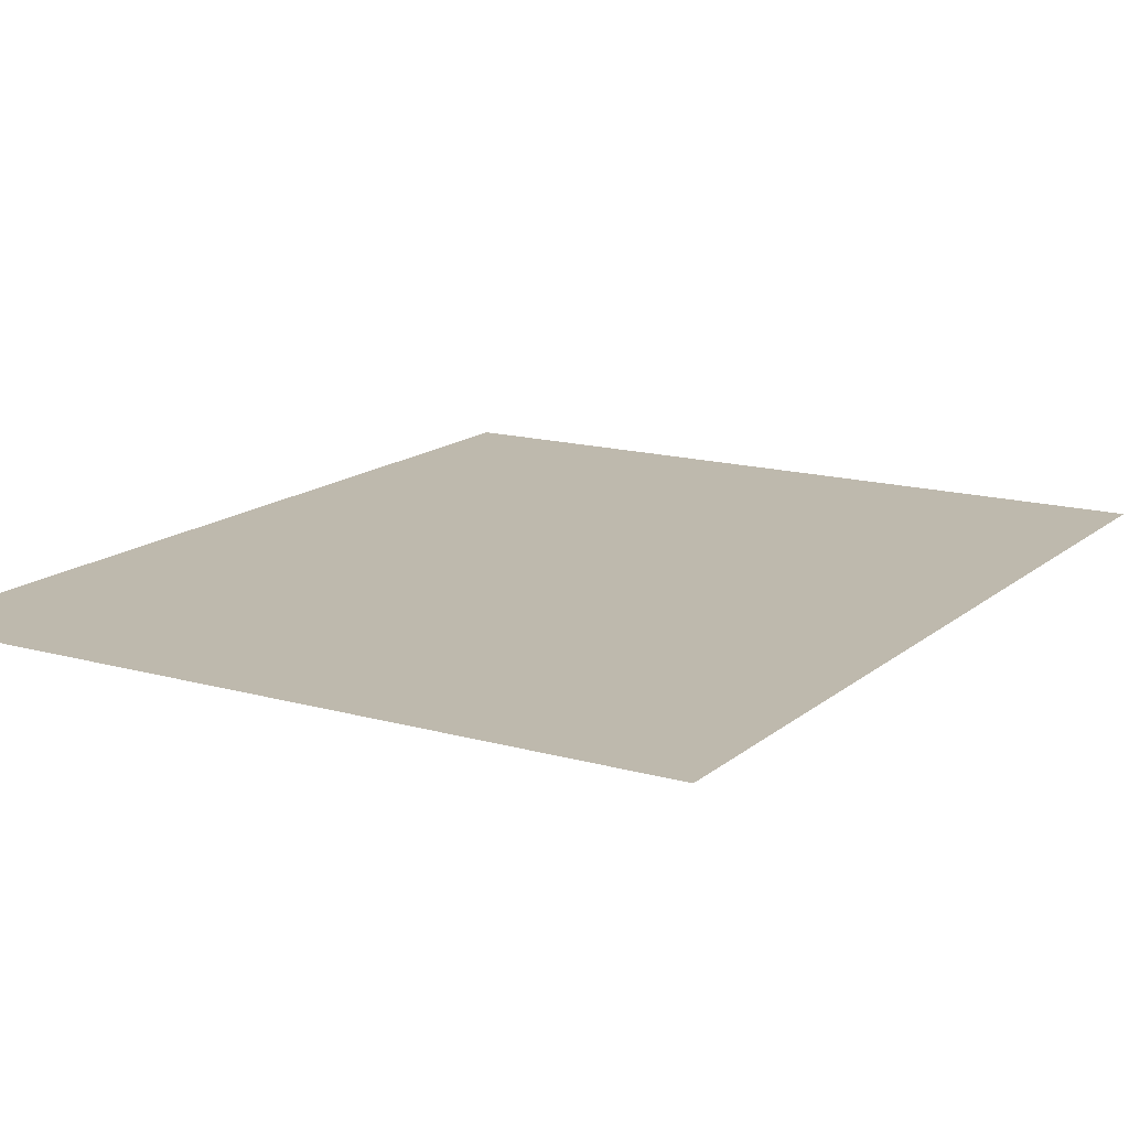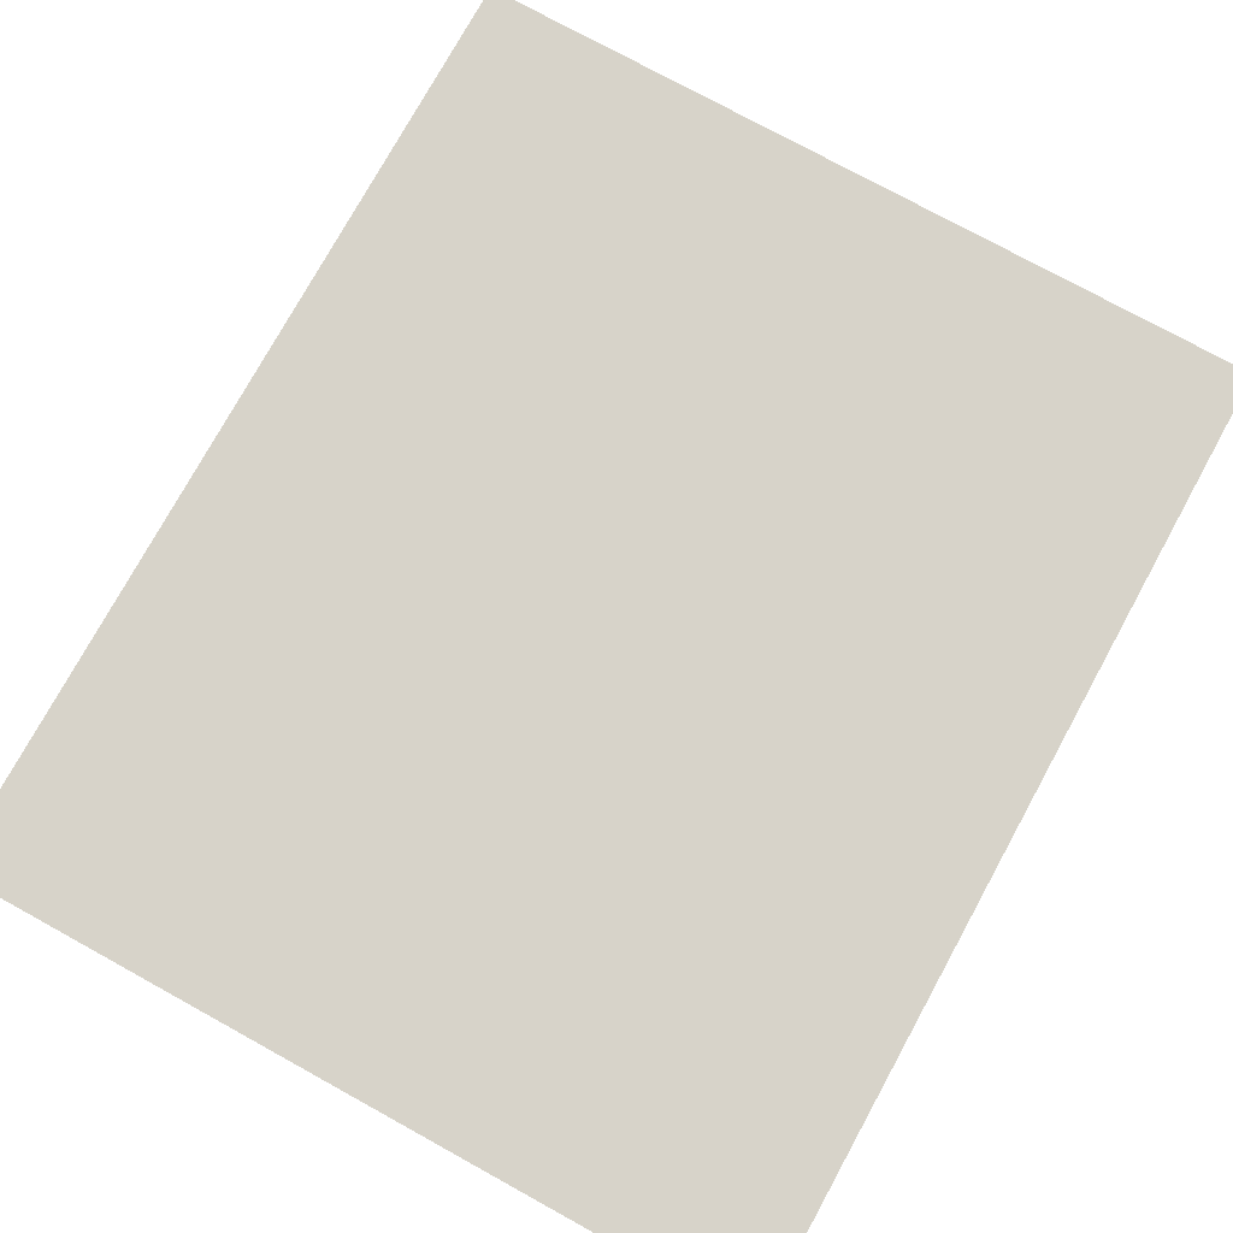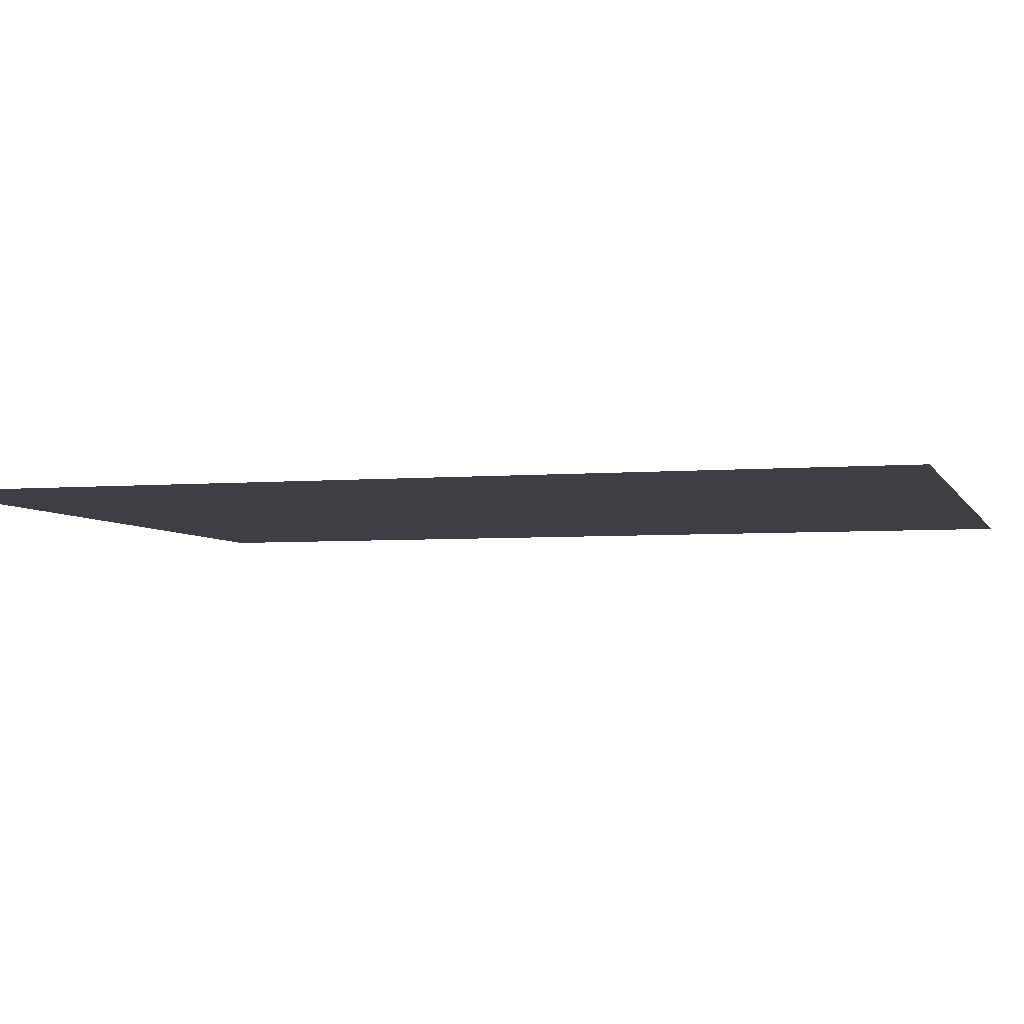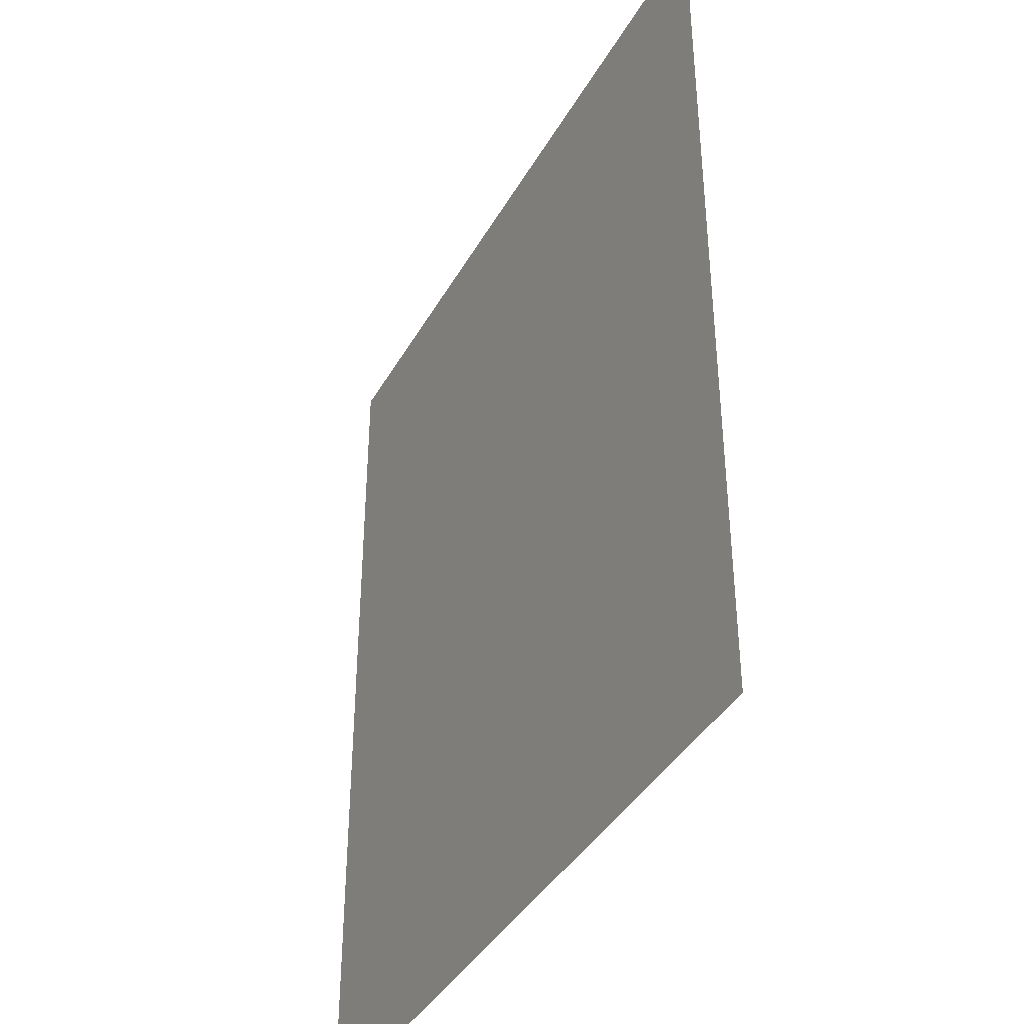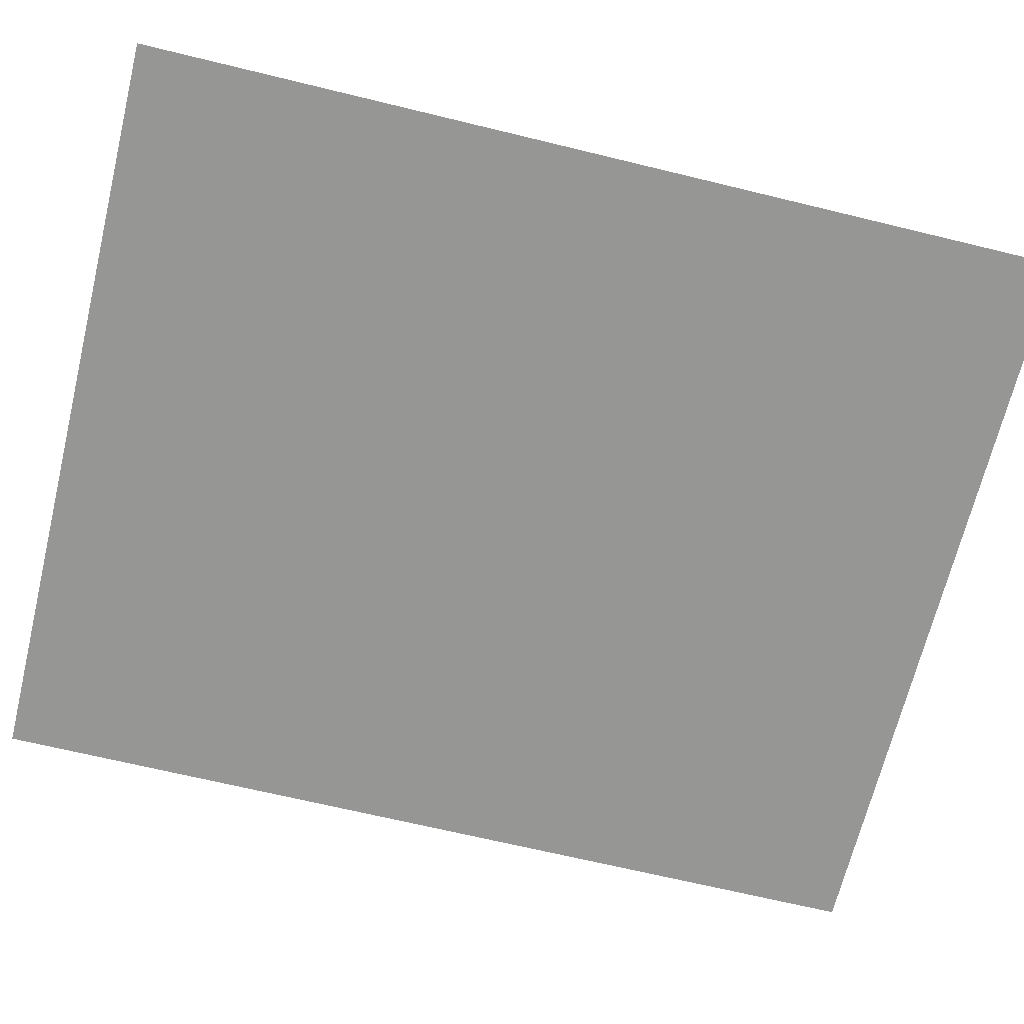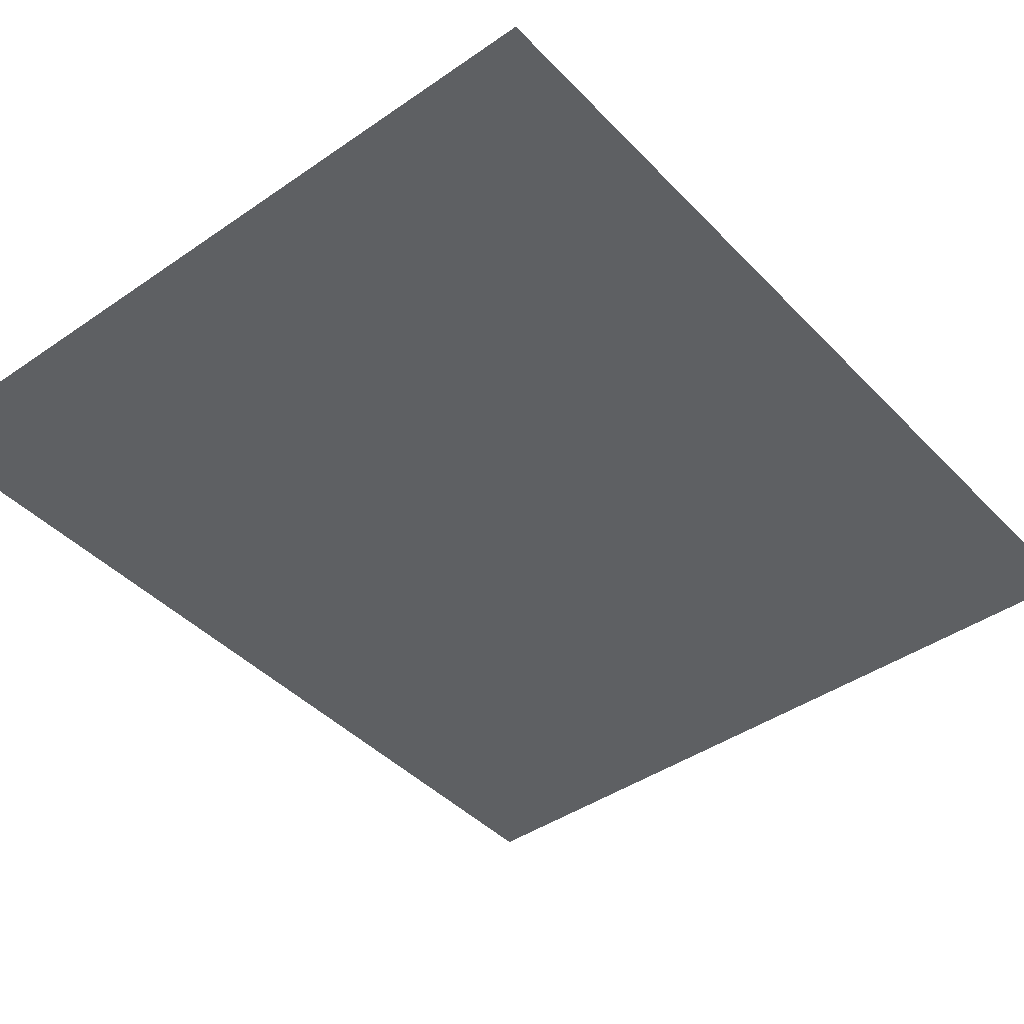
<metadata>
{"format":"obj","ext":"obj","renderer":"f3d","projection":"perspective","resolution":1024,"background":"white","views":[{"elev":15.1,"azim":31.1,"up":"+Z"},{"elev":76.2,"azim":28.8,"up":"+Z"},{"elev":-4.5,"azim":105.7,"up":"+Z"},{"elev":-39.7,"azim":-116.9,"up":"+Y"},{"elev":-67.7,"azim":-103.7,"up":"+Z"},{"elev":-42.6,"azim":39.5,"up":"+Z"}]}
</metadata>
<code>
v -85 -92 0
v -87 -92 0
v -87 -90 0
v -85 -90 0
v -84 -92 0
v -86 -92 0
v -86 -90 0
v -84 -90 0
v -83 -92 0
v -85 -92 0
v -85 -90 0
v -83 -90 0
v -82 -92 0
v -84 -92 0
v -84 -90 0
v -82 -90 0
v -85 -93 0
v -87 -93 0
v -87 -91 0
v -85 -91 0
v -84 -93 0
v -86 -93 0
v -86 -91 0
v -84 -91 0
v -83 -93 0
v -85 -93 0
v -85 -91 0
v -83 -91 0
v -82 -93 0
v -84 -93 0
v -84 -91 0
v -82 -91 0
v -85 -94 0
v -87 -94 0
v -87 -92 0
v -85 -92 0
v -84 -94 0
v -86 -94 0
v -86 -92 0
v -84 -92 0
v -83 -94 0
v -85 -94 0
v -85 -92 0
v -83 -92 0
v -82 -94 0
v -84 -94 0
v -84 -92 0
v -82 -92 0
v -85 -95 0
v -87 -95 0
v -87 -93 0
v -85 -93 0
v -82 -95 0
v -84 -95 0
v -84 -93 0
v -82 -93 0
v -85 -96 0
v -87 -96 0
v -87 -94 0
v -85 -94 0
v -84 -96 0
v -86 -96 0
v -86 -94 0
v -84 -94 0
v -83 -96 0
v -85 -96 0
v -85 -94 0
v -83 -94 0
v -82 -96 0
v -84 -96 0
v -84 -94 0
v -82 -94 0
g Dungeon-Room-2_mesh_0038
f 1 2 3 4
f 5 6 7 8
f 9 10 11 12
f 13 14 15 16
f 17 18 19 20
f 21 22 23 24
f 25 26 27 28
f 29 30 31 32
f 33 34 35 36
f 37 38 39 40
f 41 42 43 44
f 45 46 47 48
f 49 50 51 52
f 53 54 55 56
f 57 58 59 60
f 61 62 63 64
f 65 66 67 68
f 69 70 71 72

</code>
